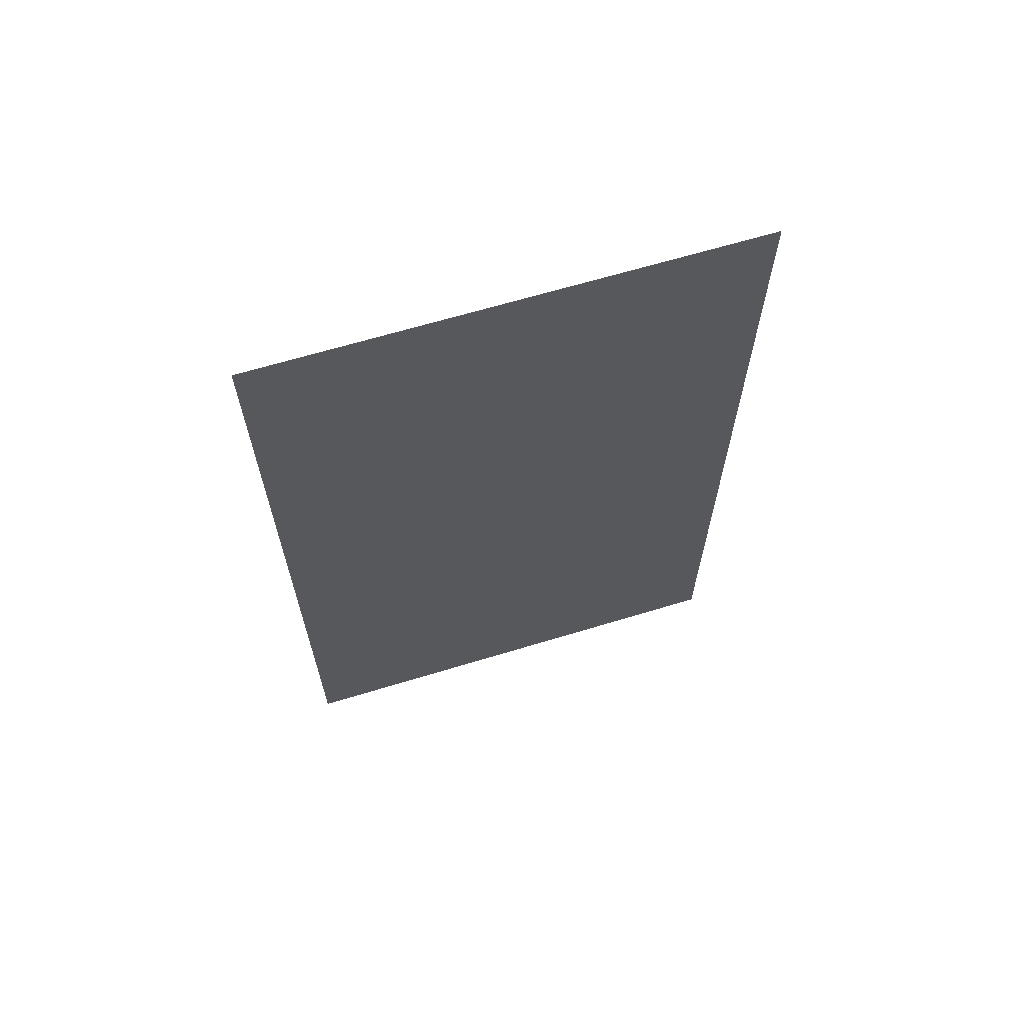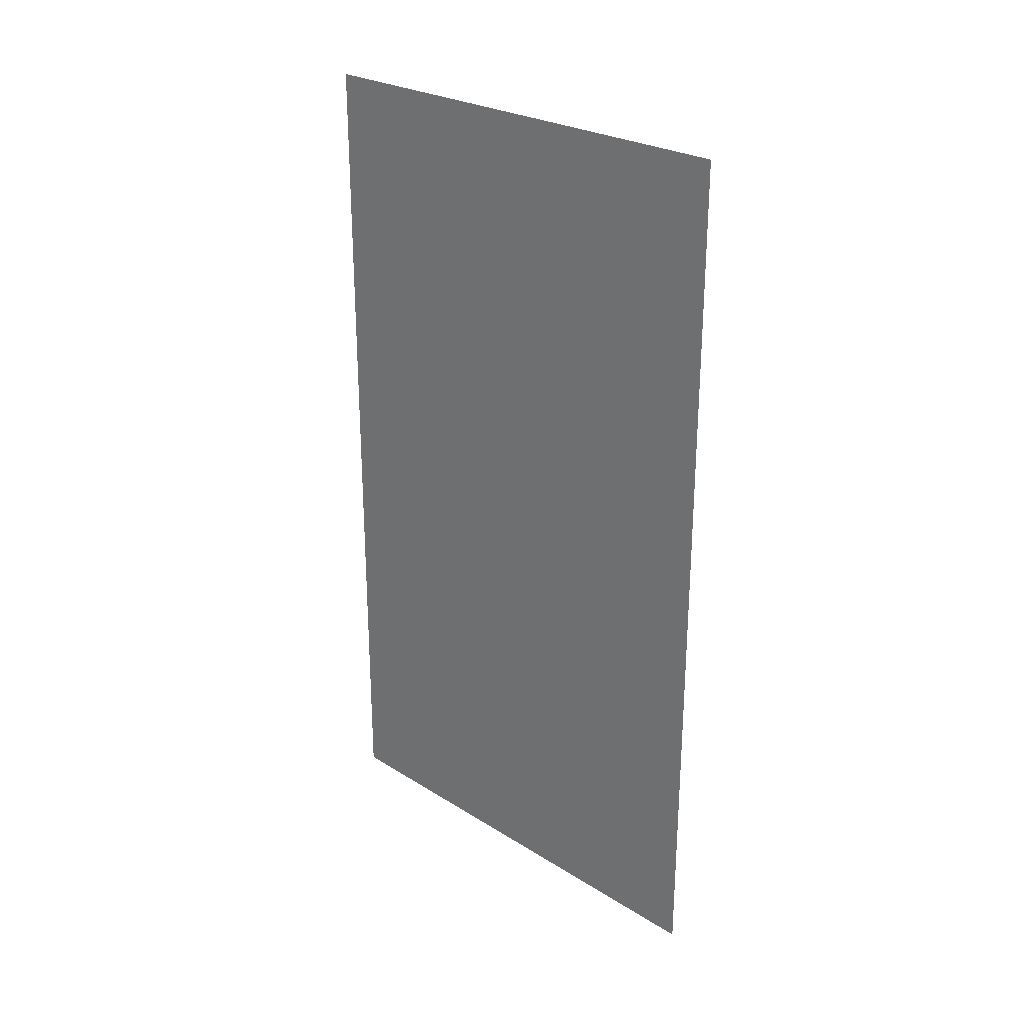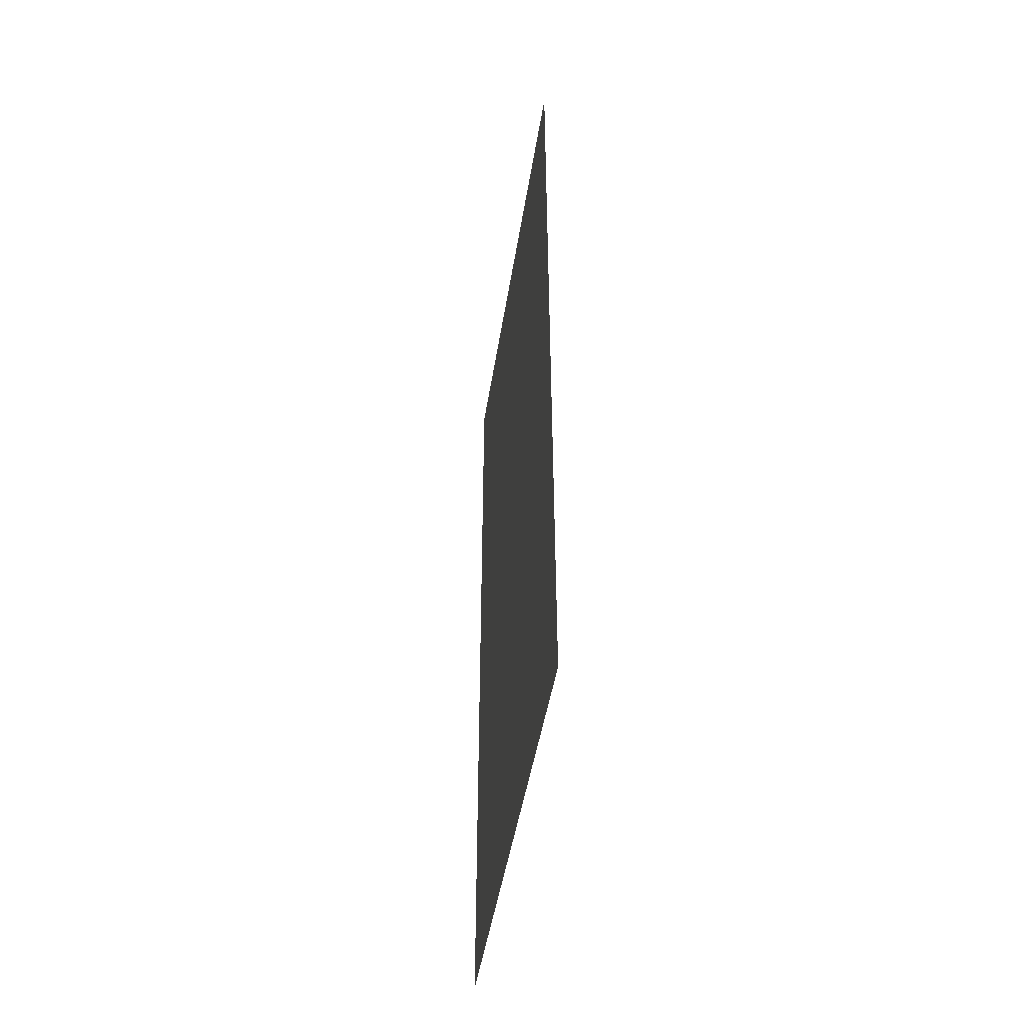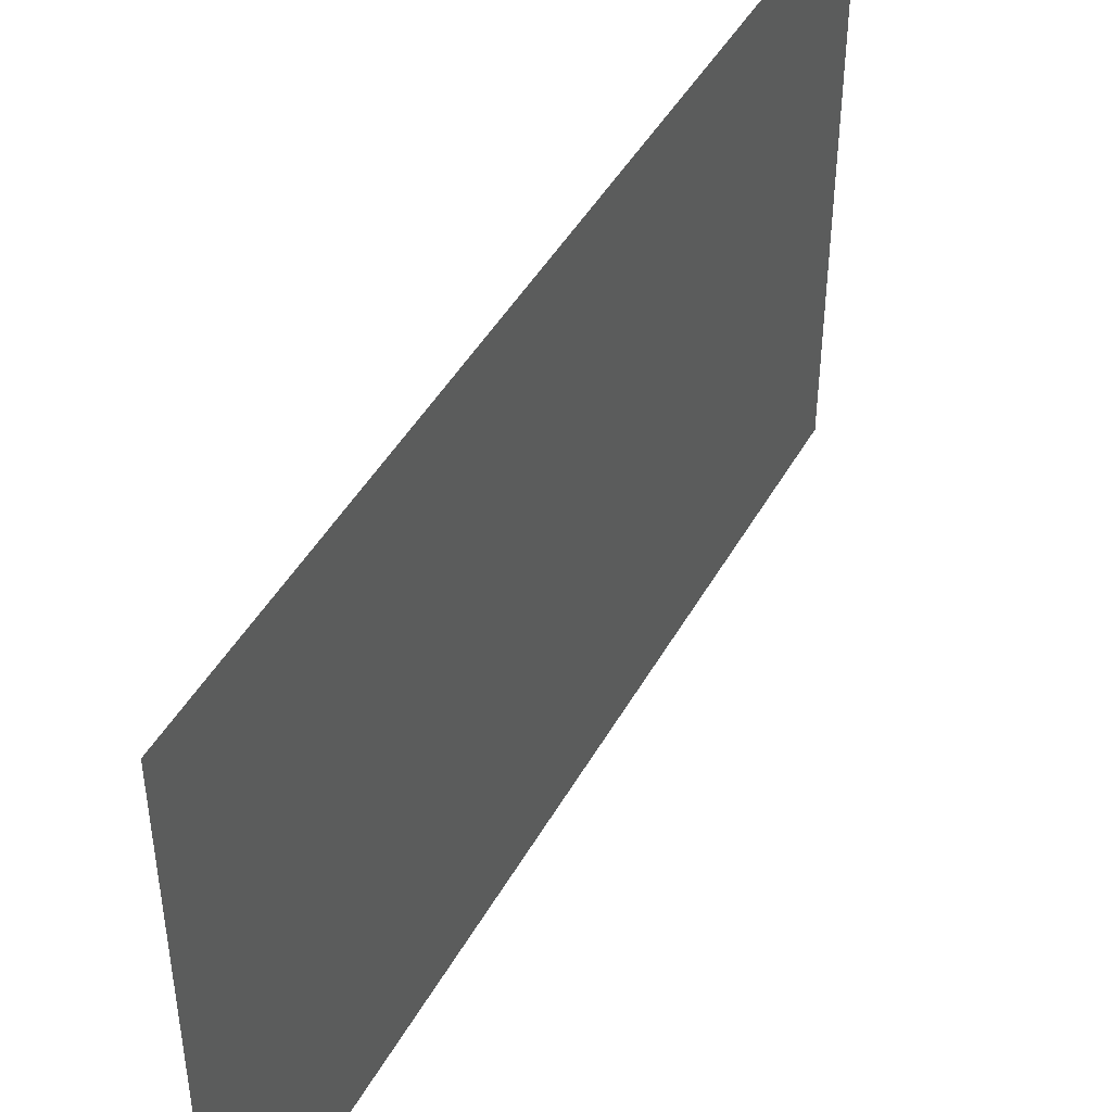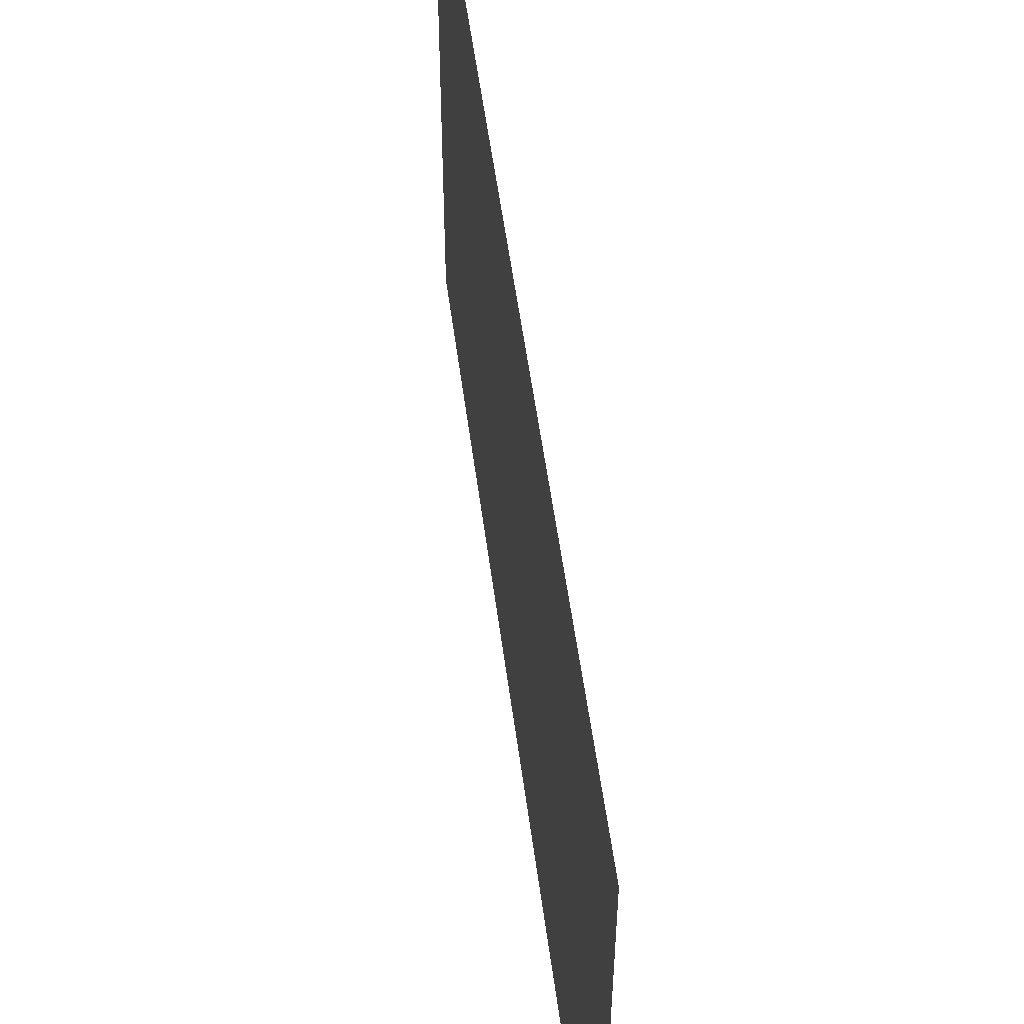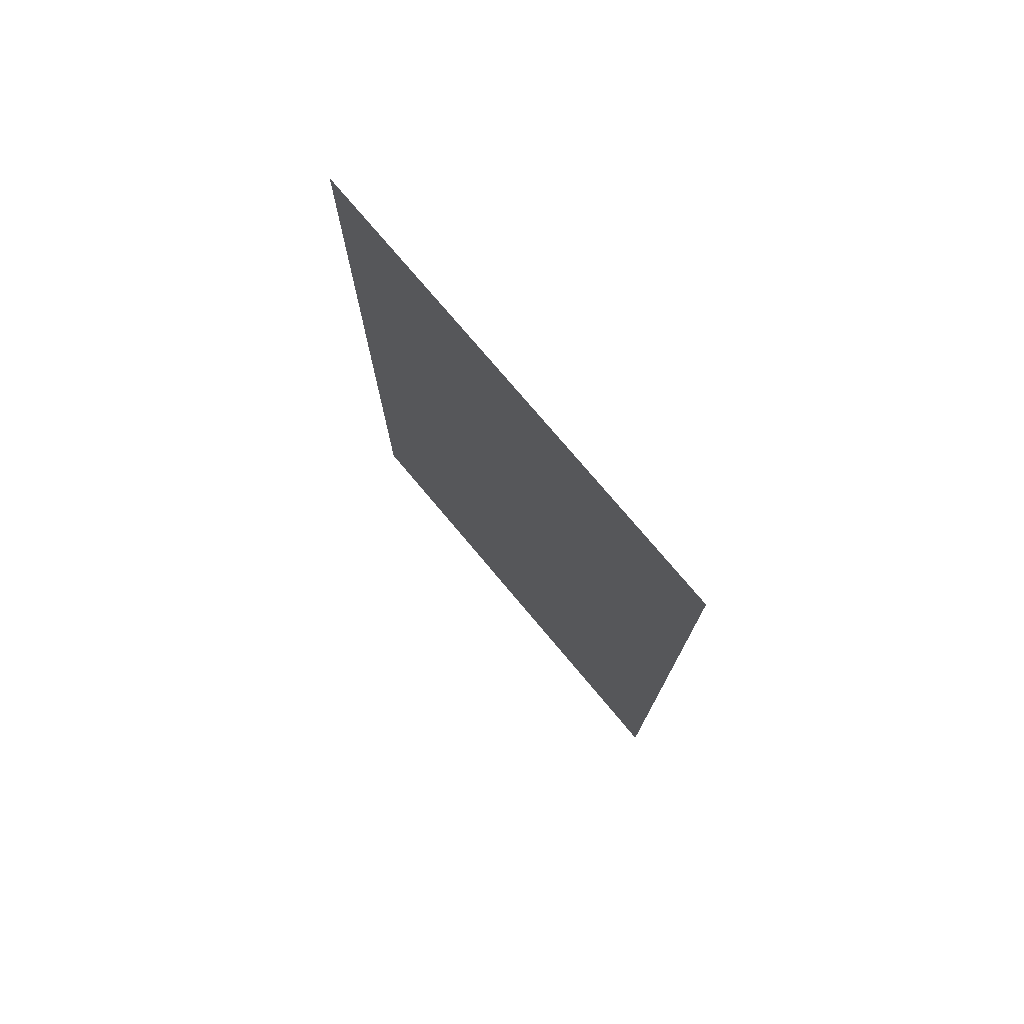
<metadata>
{"format":"obj","ext":"obj","renderer":"f3d","projection":"perspective","resolution":1024,"background":"white","views":[{"elev":65.3,"azim":-107.0,"up":"+Z"},{"elev":26.1,"azim":-45.5,"up":"+Z"},{"elev":-45.9,"azim":171.3,"up":"+Z"},{"elev":45.2,"azim":27.6,"up":"+Y"},{"elev":53.2,"azim":172.6,"up":"+Y"},{"elev":75.6,"azim":140.0,"up":"+Z"}]}
</metadata>
<code>
o pared_Plane.001
v -0.08 6 7
v -0.08 -2 7
v -0.08 6 -7
v -0.08 -2 -7
f 2 3 1
f 2 4 3

</code>
